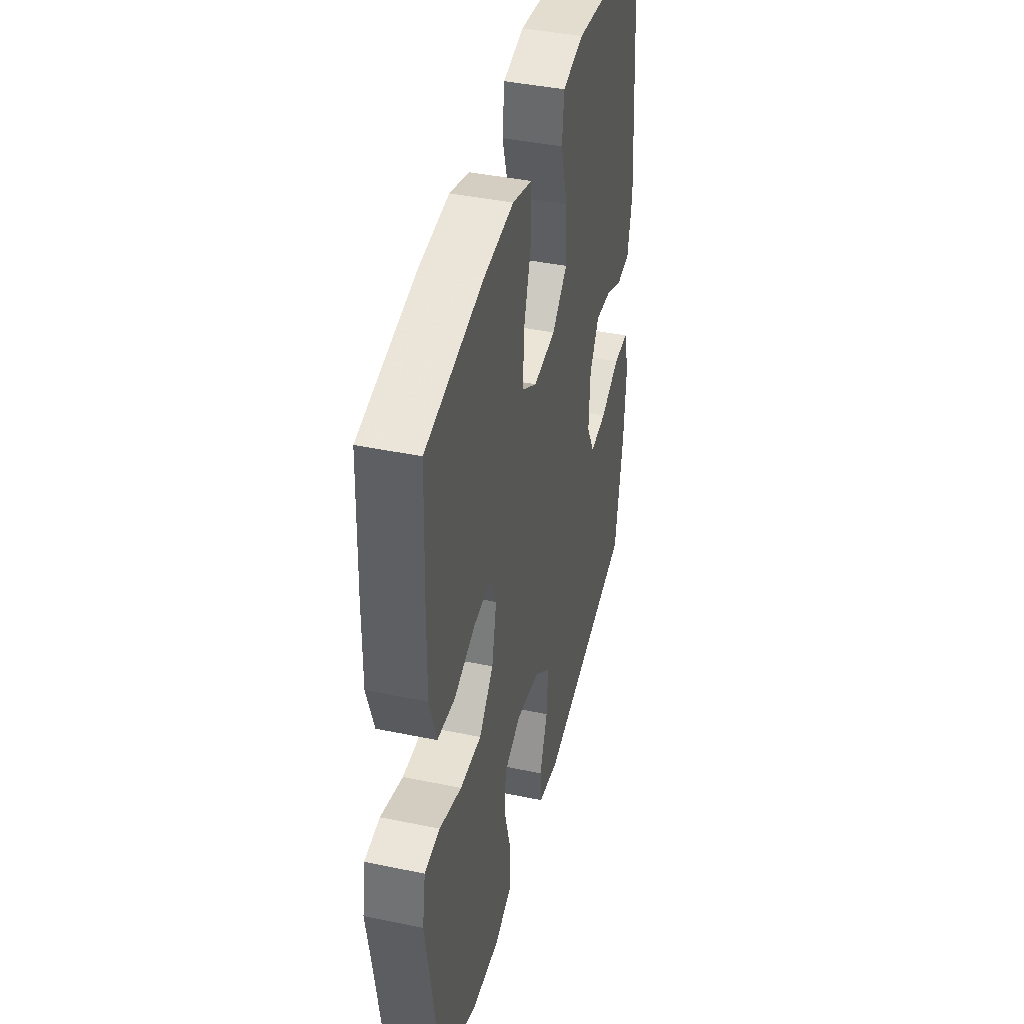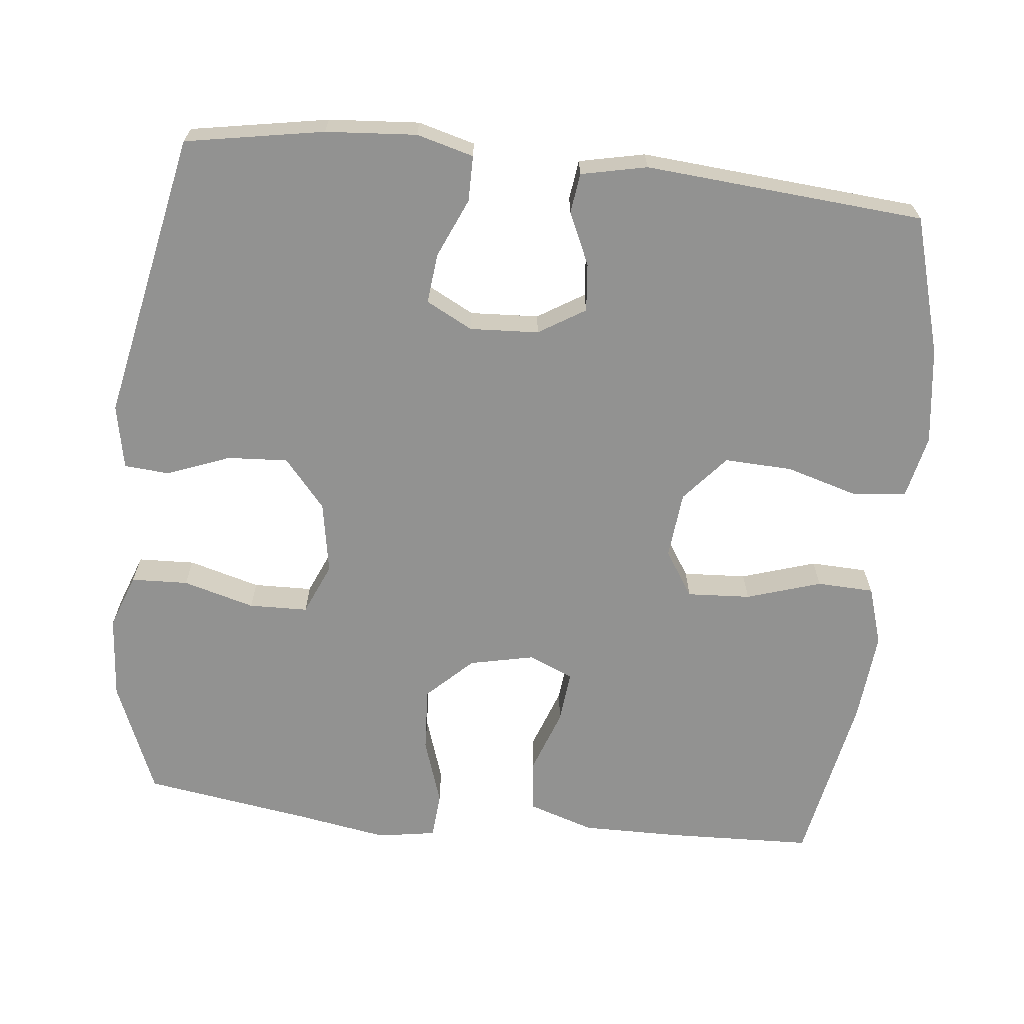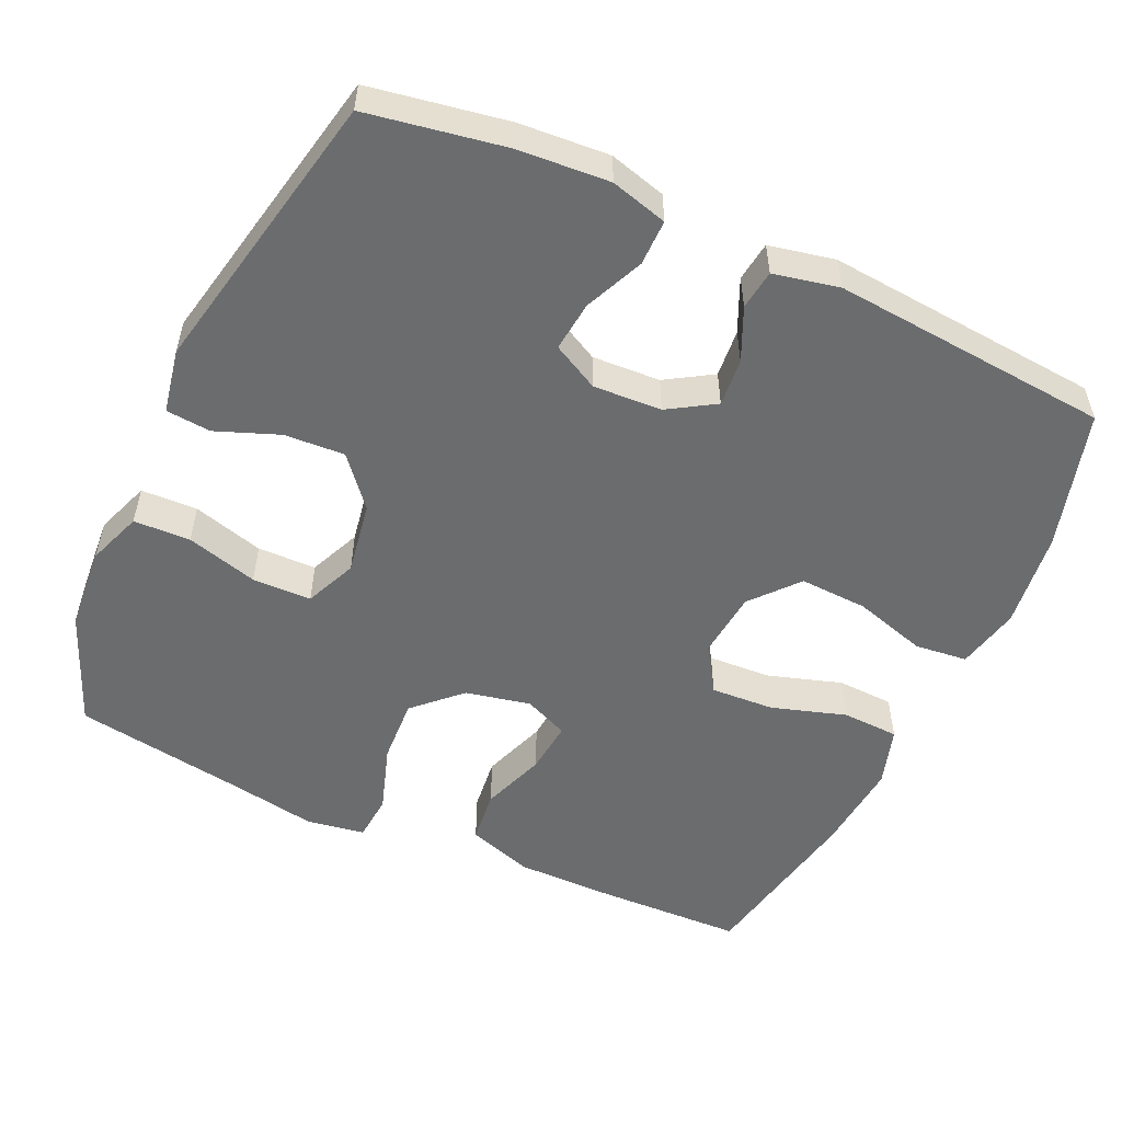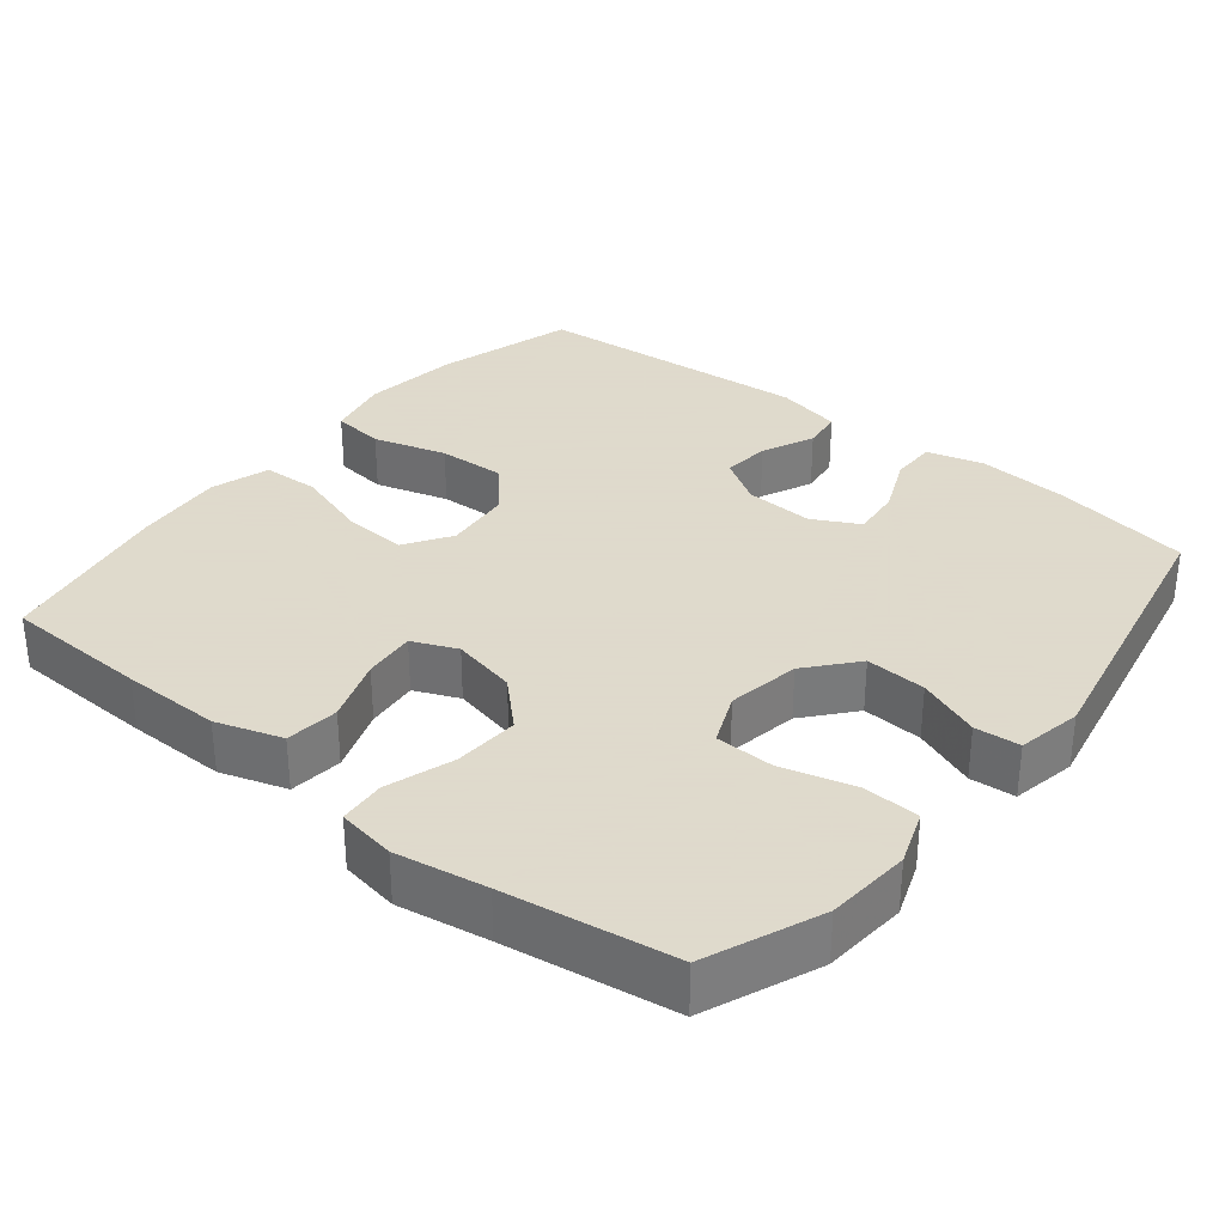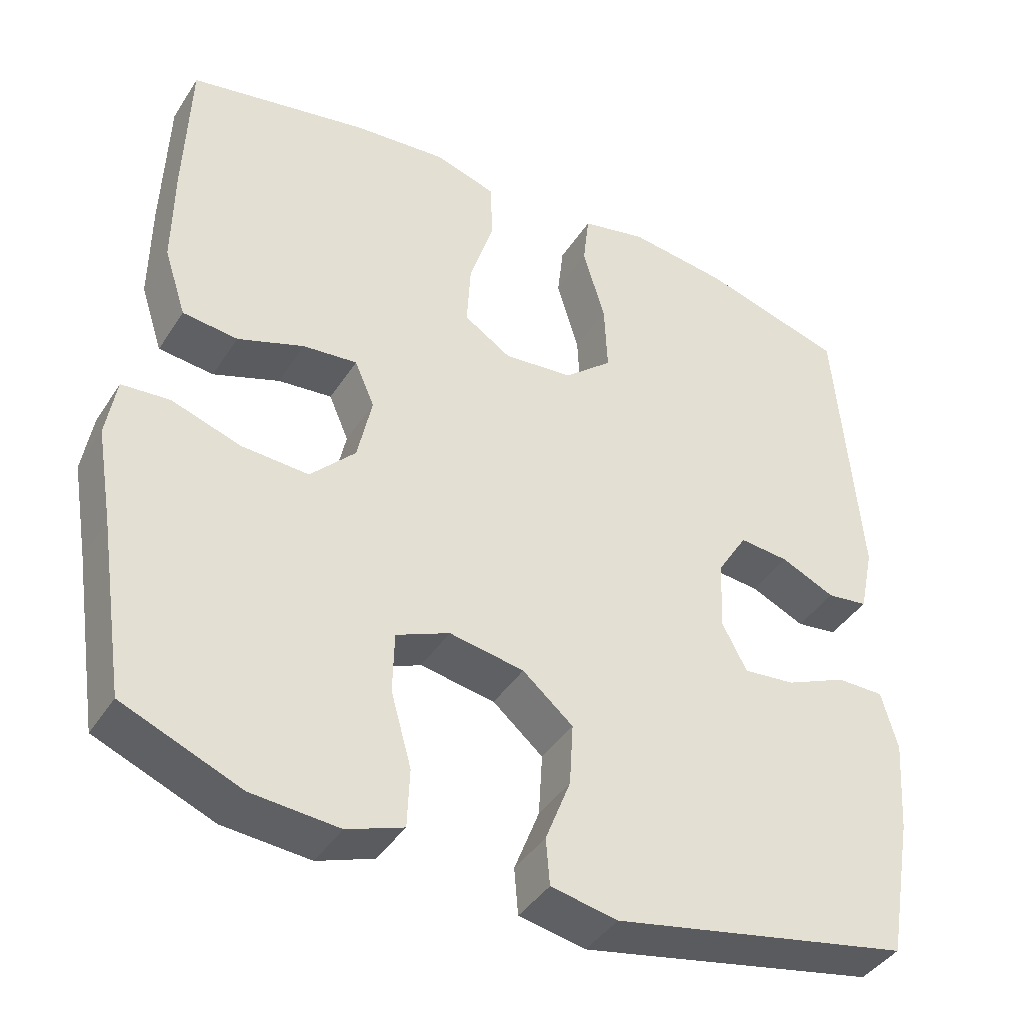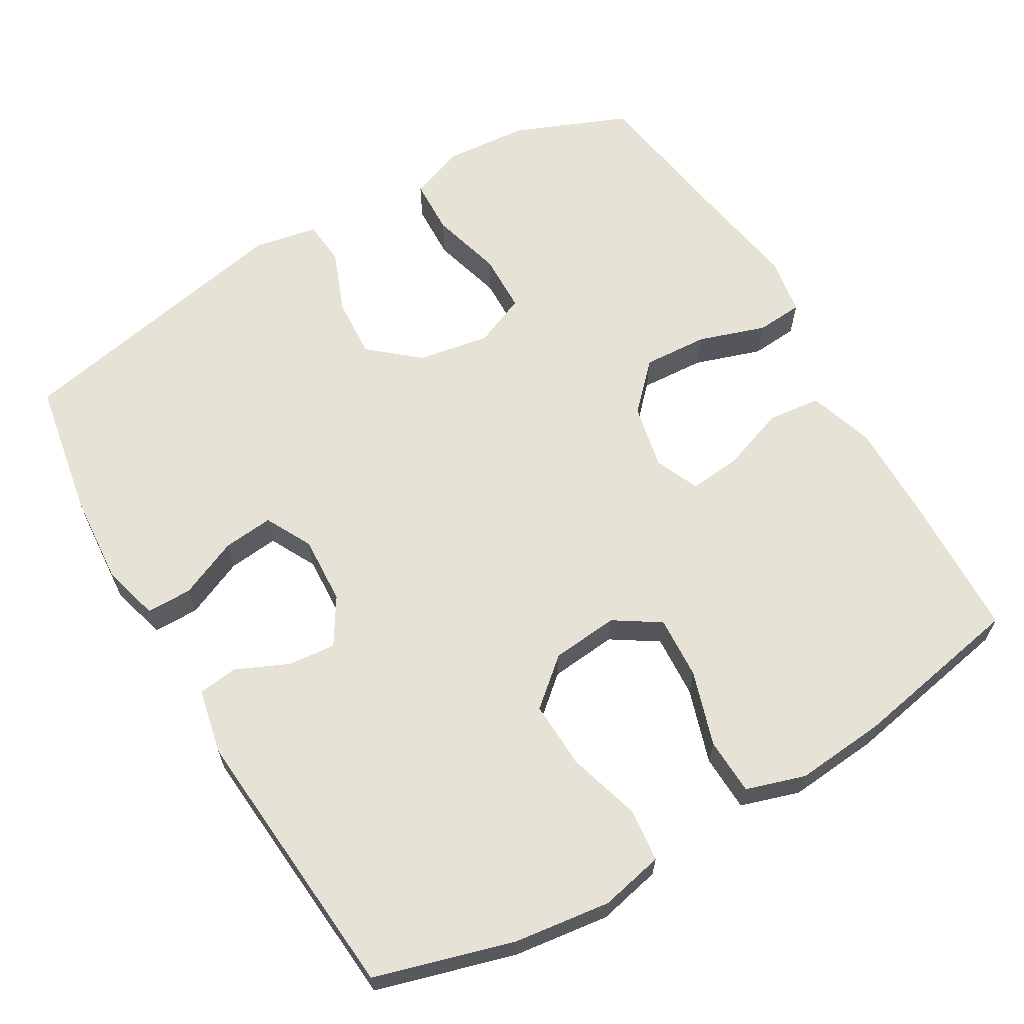
<metadata>
{"format":"obj","ext":"obj","renderer":"f3d","projection":"perspective","resolution":1024,"background":"white","views":[{"elev":41.6,"azim":104.1,"up":"+Z"},{"elev":-66.3,"azim":-96.1,"up":"+Y"},{"elev":-53.6,"azim":-114.8,"up":"+Y"},{"elev":32.4,"azim":128.9,"up":"+Y"},{"elev":-41.1,"azim":150.1,"up":"+Z"},{"elev":64.0,"azim":-30.3,"up":"+Y"}]}
</metadata>
<code>
v -0.5 0.07 0.5
v -0.313 0.07 0.554
v -0.182 0.07 0.571
v -0.096 0.07 0.552
v -0.088 0.07 0.481
v -0.117 0.07 0.382
v -0.121 0.07 0.29
v -0.058 0.07 0.236
v 0.033 0.07 0.227
v 0.095 0.07 0.267
v 0.09 0.07 0.353
v 0.058 0.07 0.454
v 0.061 0.07 0.531
v 0.141 0.07 0.556
v 0.264 0.07 0.545
v 0.5 0.07 0.5
v 0.507 0.07 0.302
v 0.508 0.07 0.168
v 0.479 0.07 0.079
v 0.407 0.07 0.071
v 0.32 0.07 0.102
v 0.249 0.07 0.109
v 0.223 0.07 0.049
v 0.242 0.07 -0.039
v 0.301 0.07 -0.1
v 0.389 0.07 -0.095
v 0.48 0.07 -0.065
v 0.543 0.07 -0.07
v 0.556 0.07 -0.149
v 0.535 0.07 -0.272
v 0.5 0.07 -0.5
v 0.346 0.07 -0.563
v 0.232 0.07 -0.572
v 0.158 0.07 -0.545
v 0.155 0.07 -0.468
v 0.182 0.07 -0.371
v 0.18 0.07 -0.291
v 0.11 0.07 -0.261
v 0.012 0.07 -0.278
v -0.054 0.07 -0.334
v -0.049 0.07 -0.416
v -0.016 0.07 -0.501
v -0.021 0.07 -0.562
v -0.108 0.07 -0.579
v -0.5 0.07 -0.5
v -0.533 0.07 -0.313
v -0.542 0.07 -0.19
v -0.521 0.07 -0.113
v -0.459 0.07 -0.113
v -0.379 0.07 -0.148
v -0.311 0.07 -0.155
v -0.278 0.07 -0.092
v -0.283 0.07 0.001
v -0.322 0.07 0.064
v -0.387 0.07 0.058
v -0.458 0.07 0.026
v -0.512 0.07 0.033
v -0.531 0.07 0.122
v -0.5 0 0.5
v -0.313 0 0.554
v -0.182 0 0.571
v -0.096 0 0.552
v -0.088 0 0.481
v -0.117 0 0.382
v -0.121 0 0.29
v -0.058 0 0.236
v 0.033 0 0.227
v 0.095 0 0.267
v 0.09 0 0.353
v 0.058 0 0.454
v 0.061 0 0.531
v 0.141 0 0.556
v 0.264 0 0.545
v 0.5 0 0.5
v 0.507 0 0.302
v 0.508 0 0.168
v 0.479 0 0.079
v 0.407 0 0.071
v 0.32 0 0.102
v 0.249 0 0.109
v 0.223 0 0.049
v 0.242 0 -0.039
v 0.301 0 -0.1
v 0.389 0 -0.095
v 0.48 0 -0.065
v 0.543 0 -0.07
v 0.556 0 -0.149
v 0.535 0 -0.272
v 0.5 0 -0.5
v 0.346 0 -0.563
v 0.232 0 -0.572
v 0.158 0 -0.545
v 0.155 0 -0.468
v 0.182 0 -0.371
v 0.18 0 -0.291
v 0.11 0 -0.261
v 0.012 0 -0.278
v -0.054 0 -0.334
v -0.049 0 -0.416
v -0.016 0 -0.501
v -0.021 0 -0.562
v -0.108 0 -0.579
v -0.5 0 -0.5
v -0.533 0 -0.313
v -0.542 0 -0.19
v -0.521 0 -0.113
v -0.459 0 -0.113
v -0.379 0 -0.148
v -0.311 0 -0.155
v -0.278 0 -0.092
v -0.283 0 0.001
v -0.322 0 0.064
v -0.387 0 0.058
v -0.458 0 0.026
v -0.512 0 0.033
v -0.531 0 0.122
f 4 5 6
f 3 4 6
f 2 3 6
f 1 2 6
f 58 1 6
f 57 58 6
f 56 57 6
f 55 56 6
f 54 55 6 7
f 53 54 7 8
f 52 53 8 9
f 51 52 9 10
f 48 49 50
f 47 48 50
f 46 47 50
f 45 46 50
f 44 45 50
f 43 44 50
f 42 43 50
f 41 42 50
f 40 41 50 51
f 39 40 51 10
f 34 35 36
f 33 34 36
f 32 33 36
f 31 32 36
f 30 31 36
f 30 36 37
f 29 30 37
f 28 29 37
f 27 28 37
f 26 27 37
f 25 26 37 38
f 19 20 21
f 18 19 21
f 17 18 21
f 16 17 21
f 15 16 21
f 14 15 21
f 13 14 21
f 12 13 21
f 11 12 21
f 10 11 21 22
f 39 10 22 23
f 24 25 38 39
f 23 24 39
f 64 63 62
f 64 62 61
f 64 61 60
f 64 60 59
f 64 59 116
f 64 116 115
f 64 115 114
f 64 114 113
f 65 64 113 112
f 66 65 112 111
f 67 66 111 110
f 68 67 110 109
f 108 107 106
f 108 106 105
f 108 105 104
f 108 104 103
f 108 103 102
f 108 102 101
f 108 101 100
f 108 100 99
f 109 108 99 98
f 68 109 98 97
f 94 93 92
f 94 92 91
f 94 91 90
f 94 90 89
f 94 89 88
f 95 94 88
f 95 88 87
f 95 87 86
f 95 86 85
f 95 85 84
f 96 95 84 83
f 79 78 77
f 79 77 76
f 79 76 75
f 79 75 74
f 79 74 73
f 79 73 72
f 79 72 71
f 79 71 70
f 79 70 69
f 80 79 69 68
f 81 80 68 97
f 97 96 83 82
f 97 82 81
f 1 59 60 2
f 2 60 61 3
f 3 61 62 4
f 4 62 63 5
f 5 63 64 6
f 6 64 65 7
f 7 65 66 8
f 8 66 67 9
f 9 67 68 10
f 10 68 69 11
f 11 69 70 12
f 12 70 71 13
f 13 71 72 14
f 14 72 73 15
f 15 73 74 16
f 16 74 75 17
f 17 75 76 18
f 18 76 77 19
f 19 77 78 20
f 20 78 79 21
f 21 79 80 22
f 22 80 81 23
f 23 81 82 24
f 24 82 83 25
f 25 83 84 26
f 26 84 85 27
f 27 85 86 28
f 28 86 87 29
f 29 87 88 30
f 30 88 89 31
f 31 89 90 32
f 32 90 91 33
f 33 91 92 34
f 34 92 93 35
f 35 93 94 36
f 36 94 95 37
f 37 95 96 38
f 38 96 97 39
f 39 97 98 40
f 40 98 99 41
f 41 99 100 42
f 42 100 101 43
f 43 101 102 44
f 44 102 103 45
f 45 103 104 46
f 46 104 105 47
f 47 105 106 48
f 48 106 107 49
f 49 107 108 50
f 50 108 109 51
f 51 109 110 52
f 52 110 111 53
f 53 111 112 54
f 54 112 113 55
f 55 113 114 56
f 56 114 115 57
f 57 115 116 58
f 58 116 59 1

</code>
